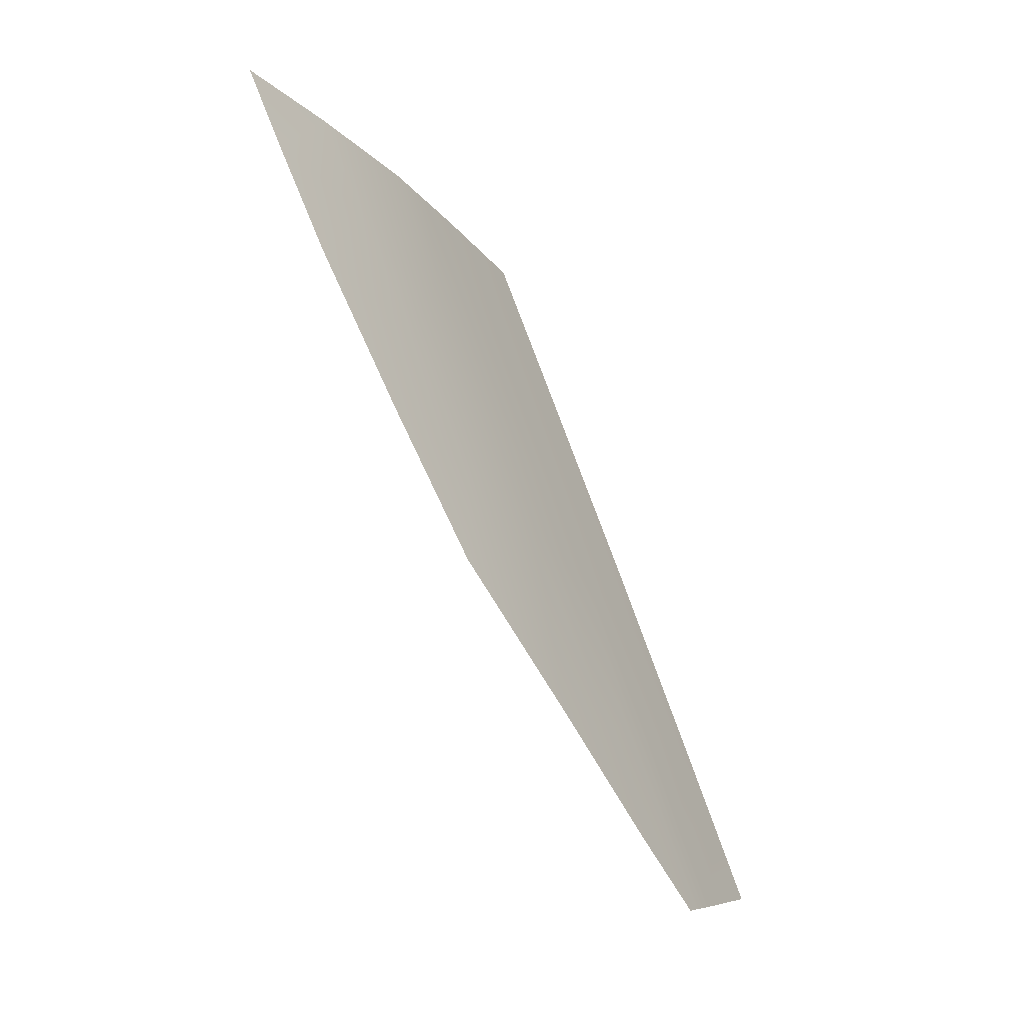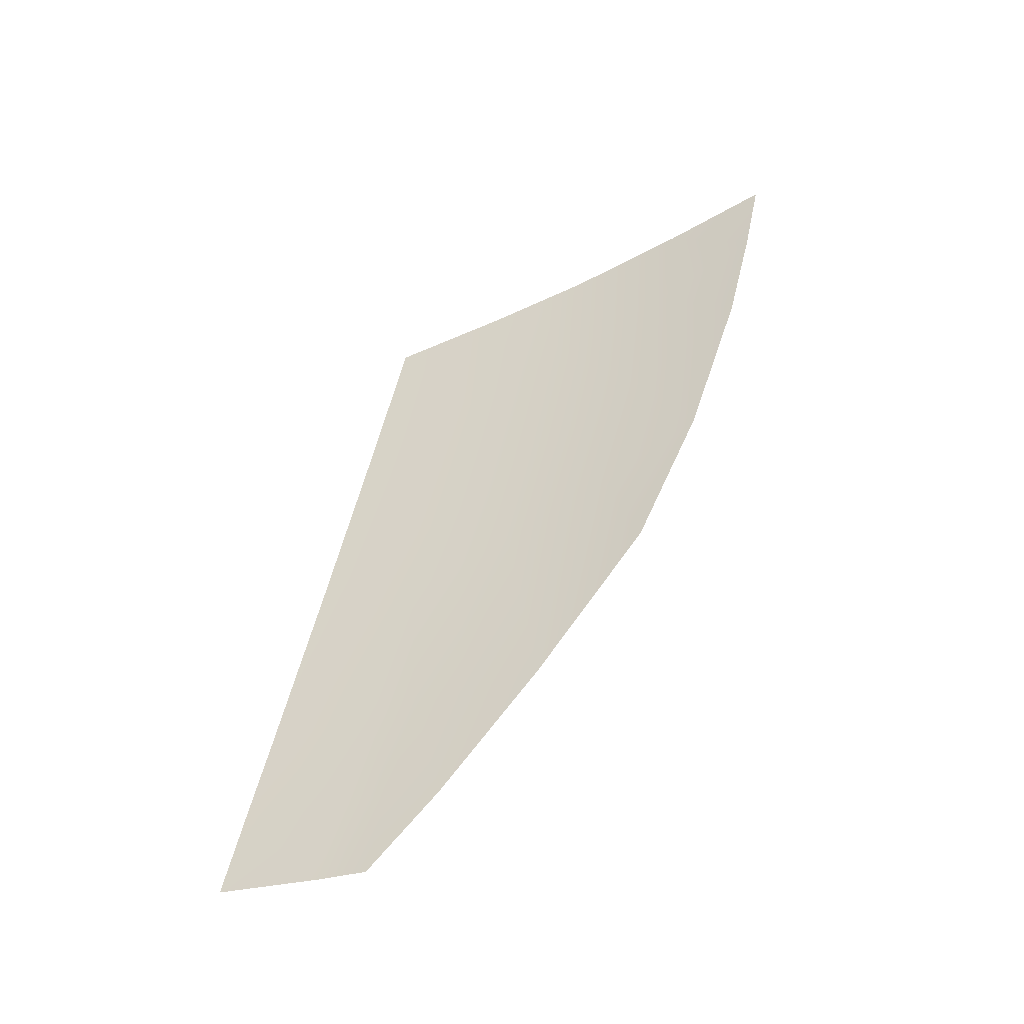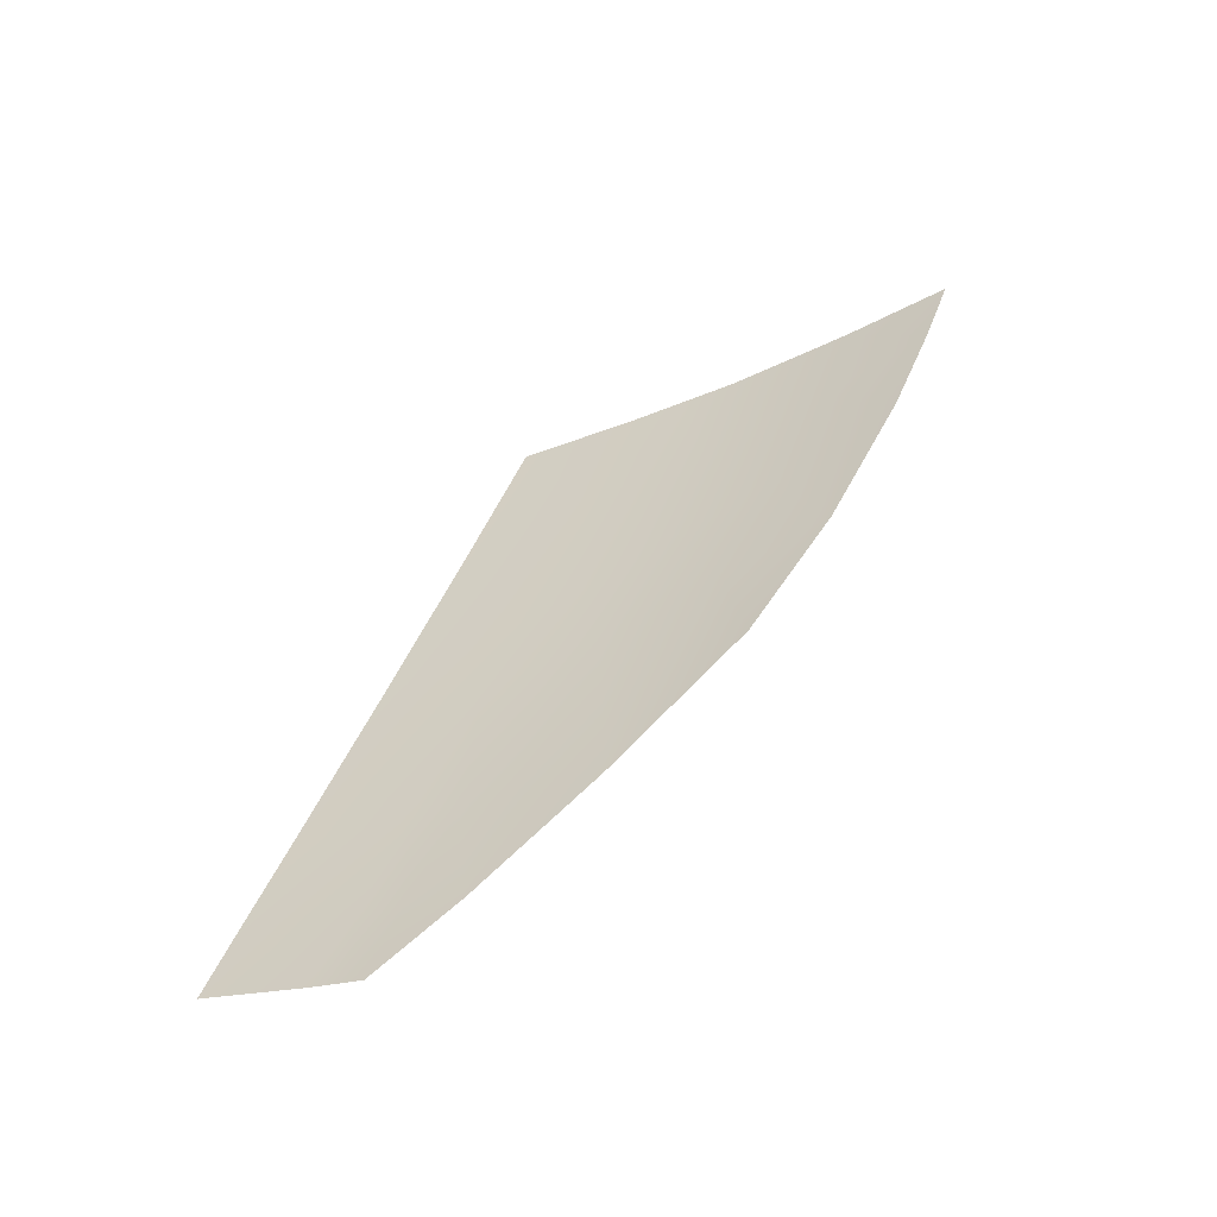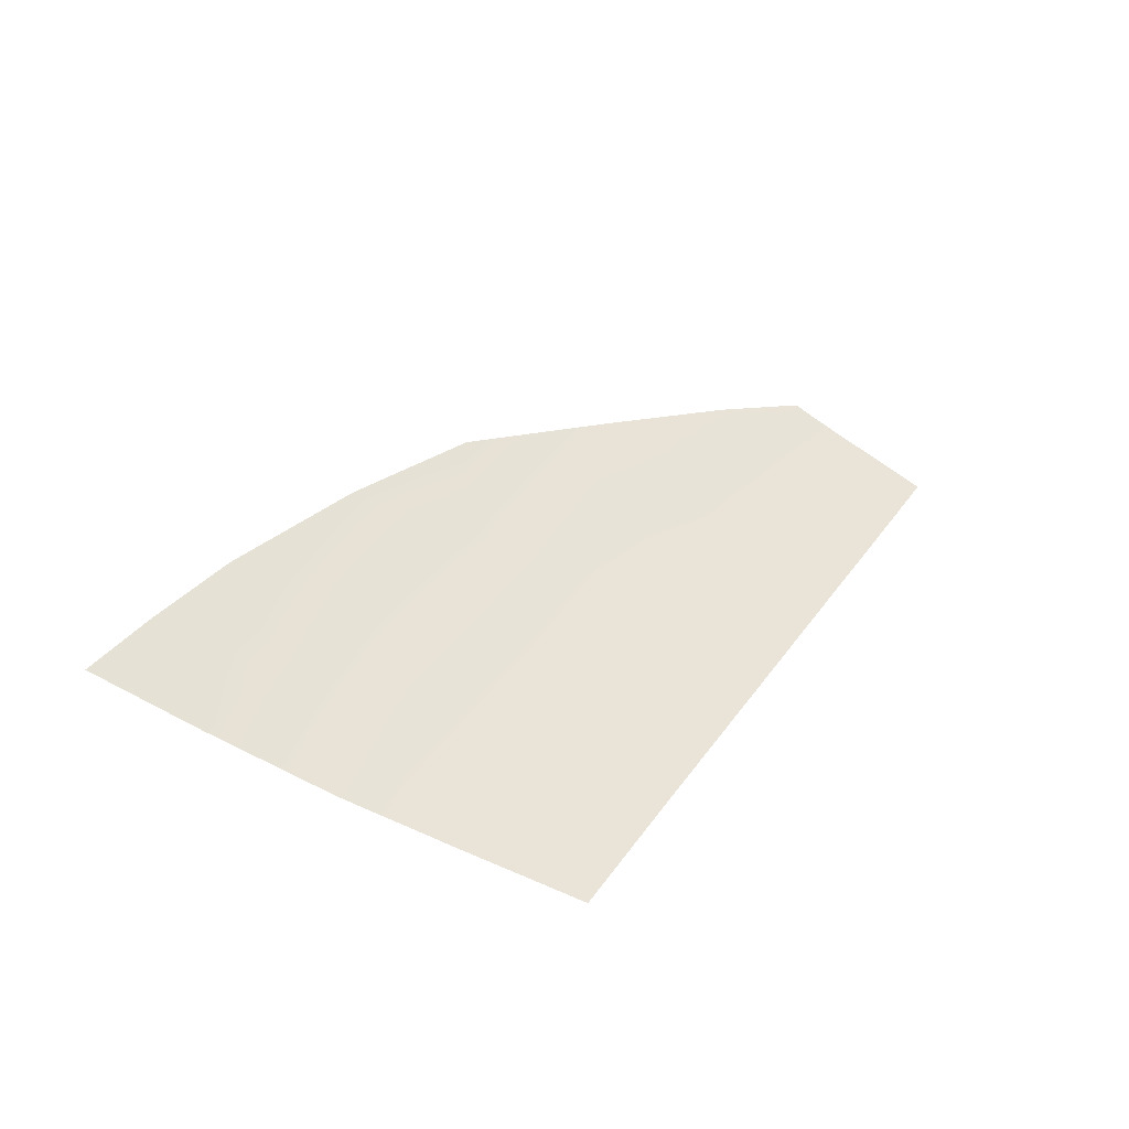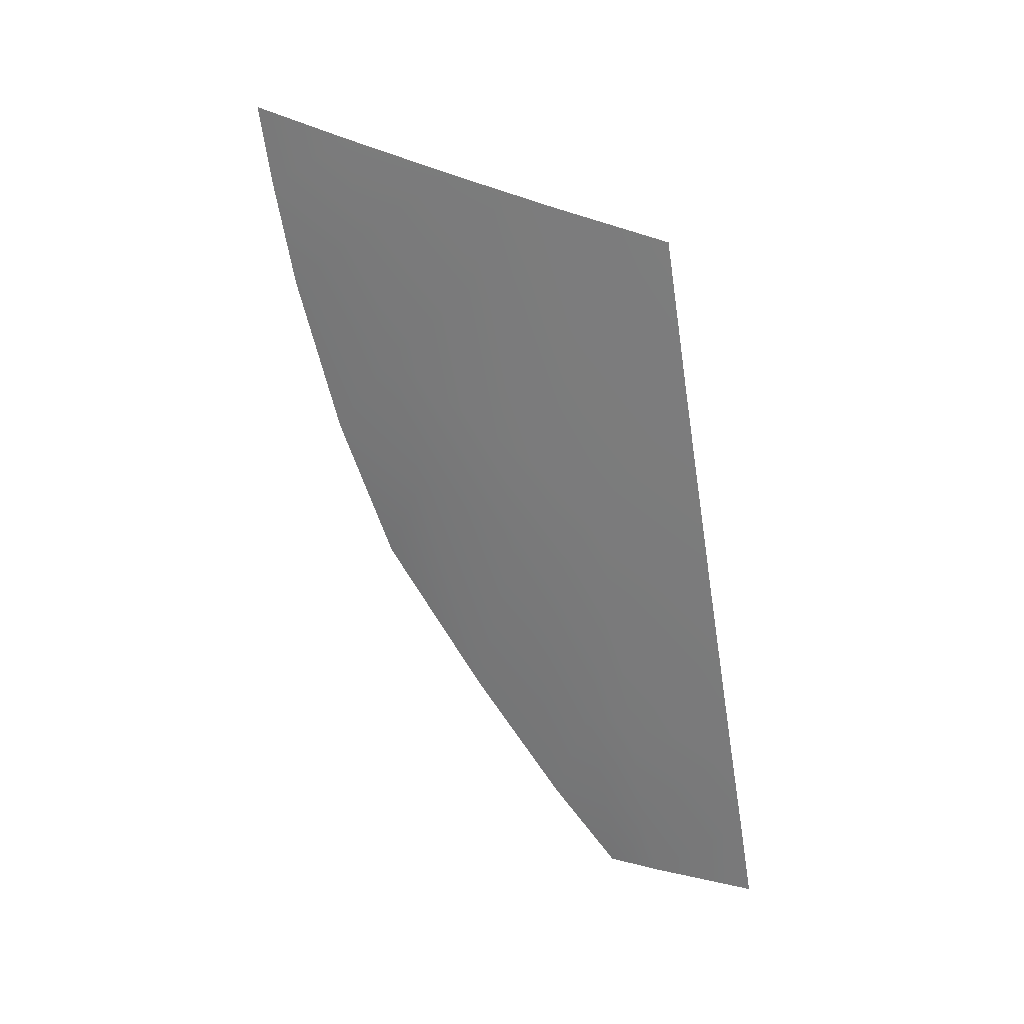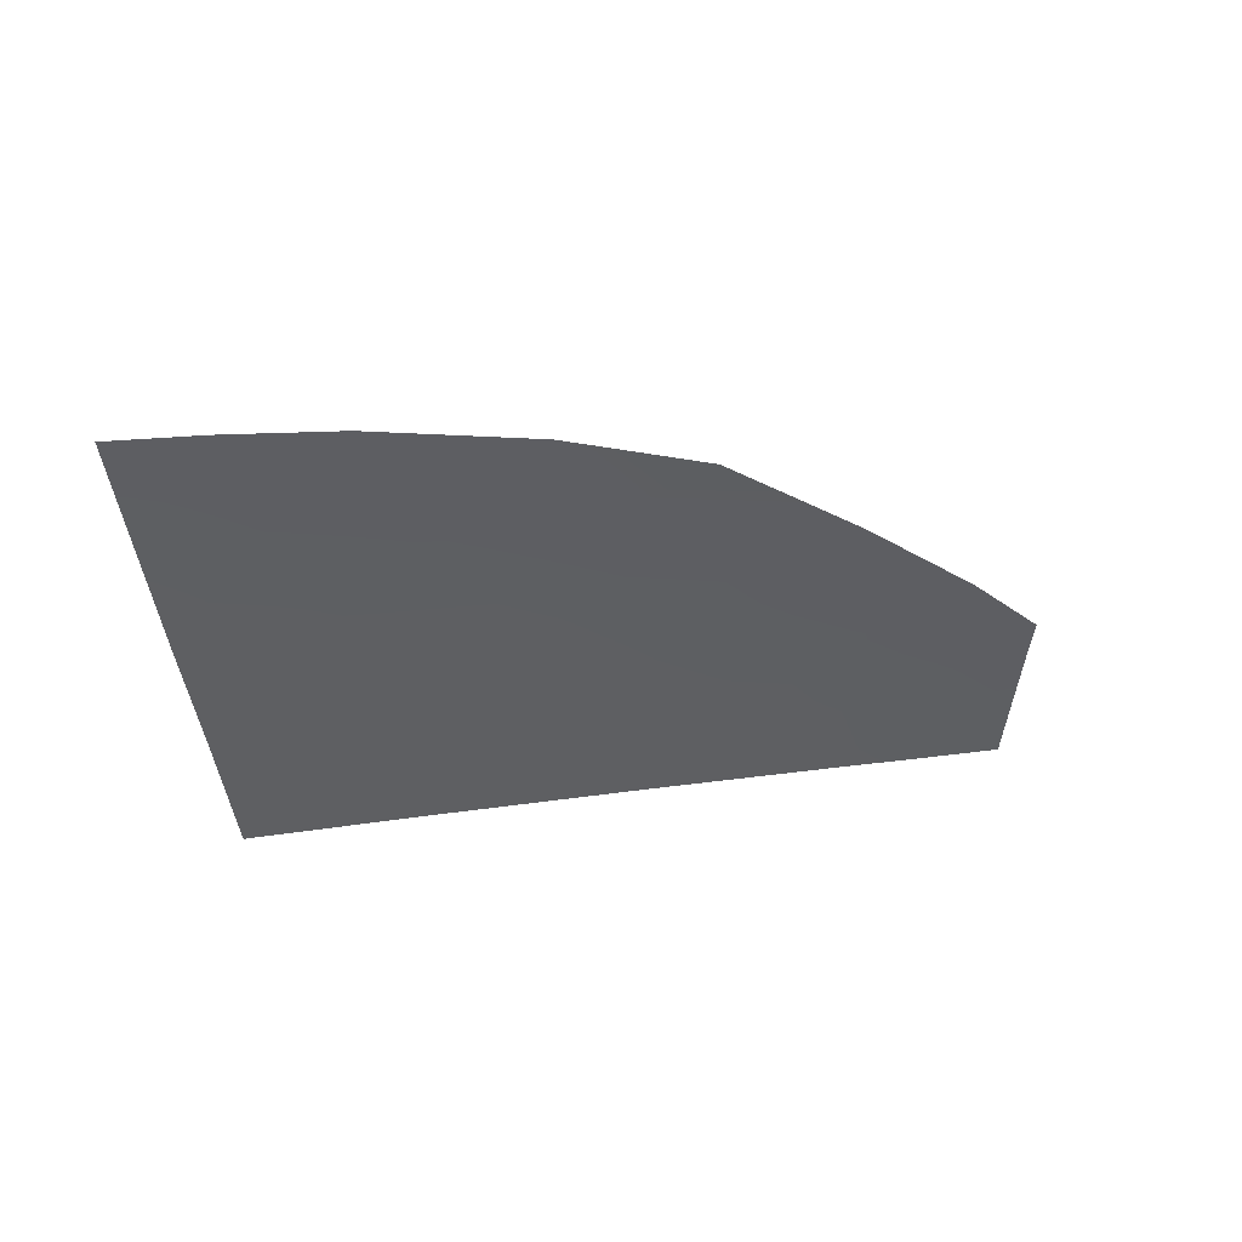
<metadata>
{"format":"obj","ext":"obj","renderer":"f3d","projection":"perspective","resolution":1024,"background":"white","views":[{"elev":77.5,"azim":-109.6,"up":"+Z"},{"elev":50.0,"azim":-80.4,"up":"+Y"},{"elev":42.3,"azim":-72.9,"up":"+Y"},{"elev":36.8,"azim":118.0,"up":"+Y"},{"elev":-66.3,"azim":96.5,"up":"+Y"},{"elev":17.7,"azim":157.4,"up":"+Z"}]}
</metadata>
<code>
o door_fl_glass
v -21.83 -34.71 15.92
v -22.09 -36.66 11.64
v -18.46 -36.65 11.79
v -18.35 -34.66 16.3
v -14.48 -36.64 11.97
v -13.71 -34.68 16.48
v -9.36 -36.6 12.2
v -21.73 -34.11 17.16
v -18.25 -33.83 18.03
v -21.68 -33.68 18
v -18.11 -32.65 20.35
v -13.38 -33.8 18.34
v -13.01 -32.78 20.42
v -12.45 -31.18 23.56
v -4.299 -32.8 20.83
v -1.852 -30.72 24.99
v -5.754 -29.37 27
v 0.6005 -28.63 28.61
v 4.245 -30.4 25.6
v 7.559 -27.97 29.66
v 10.05 -30.15 26.11
v 12.11 -27.74 29.99
v 14.28 -29.93 26.24
v 15.6 -27.6 30.12
v 12.75 -32.42 21.71
v 7.631 -32.51 21.51
v 0.6893 -32.67 21.13
v -0.9469 -33.63 19.05
v -5.479 -33.71 18.8
v -6.675 -34.64 16.77
v -6.176 -36.58 12.34
v -2.604 -34.59 16.96
v 3.01 -36.45 12.71
v 5.403 -34.45 17.34
v 9.825 -36.34 12.95
v 11.35 -34.32 17.61
v 6.528 -33.48 19.43
v 12.05 -33.37 19.65
f 1 2 3
f 4 1 3
f 4 3 5
f 6 4 5
f 6 5 7
f 8 1 4
f 9 8 4
f 9 10 8
f 11 10 9
f 11 9 12
f 13 11 12
f 14 11 13
f 14 13 15
f 16 14 15
f 17 14 16
f 18 17 16
f 18 16 19
f 20 18 19
f 20 19 21
f 22 20 21
f 22 21 23
f 24 22 23
f 9 4 6
f 12 9 6
f 23 21 25
f 21 26 25
f 21 19 26
f 19 27 26
f 19 16 27
f 16 15 27
f 27 15 28
f 15 29 28
f 15 13 29
f 13 12 29
f 29 12 30
f 12 6 30
f 30 6 7
f 30 7 31
f 32 30 31
f 32 31 33
f 34 32 33
f 34 33 35
f 36 34 35
f 37 34 36
f 37 28 34
f 27 28 37
f 26 27 37
f 26 37 38
f 25 26 38
f 29 30 32
f 28 29 32
f 28 32 34
f 38 37 36

</code>
